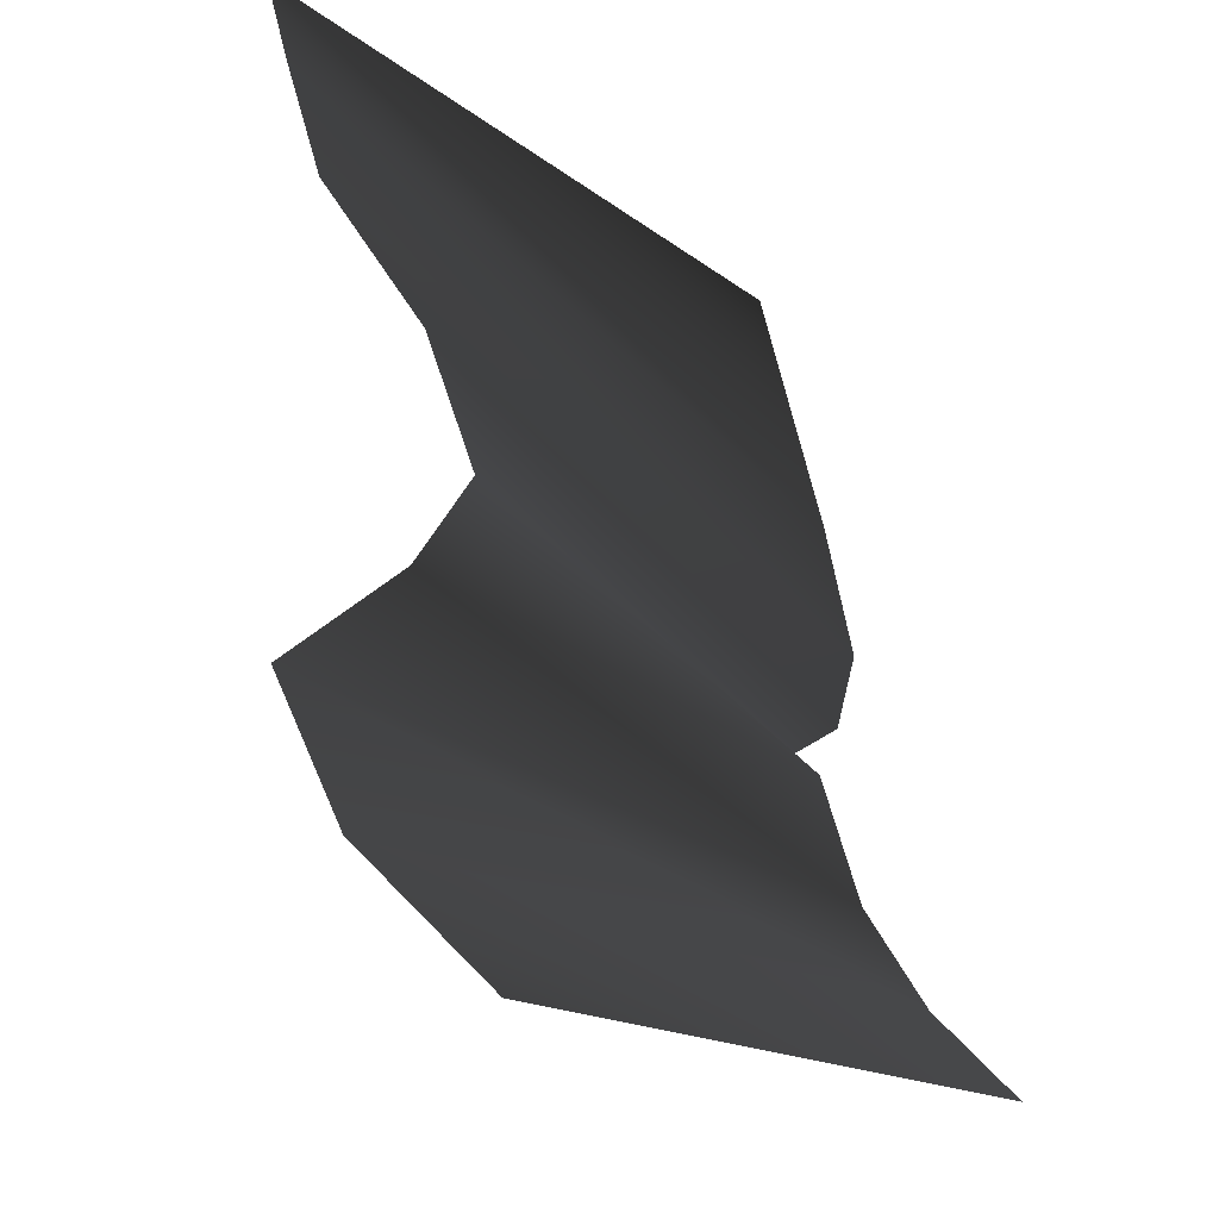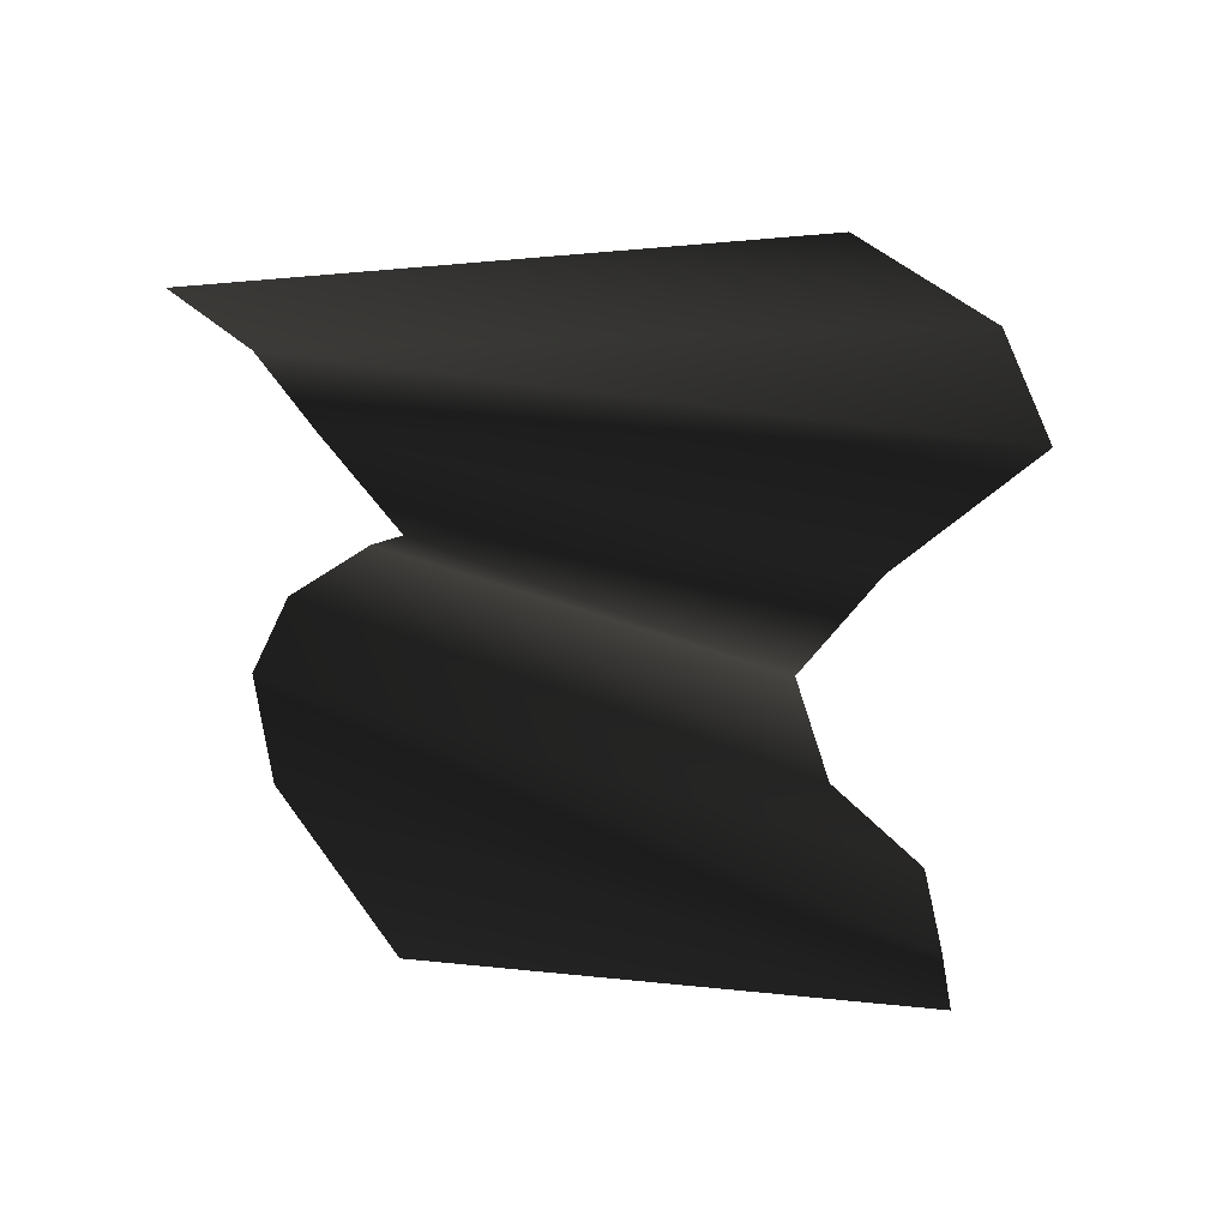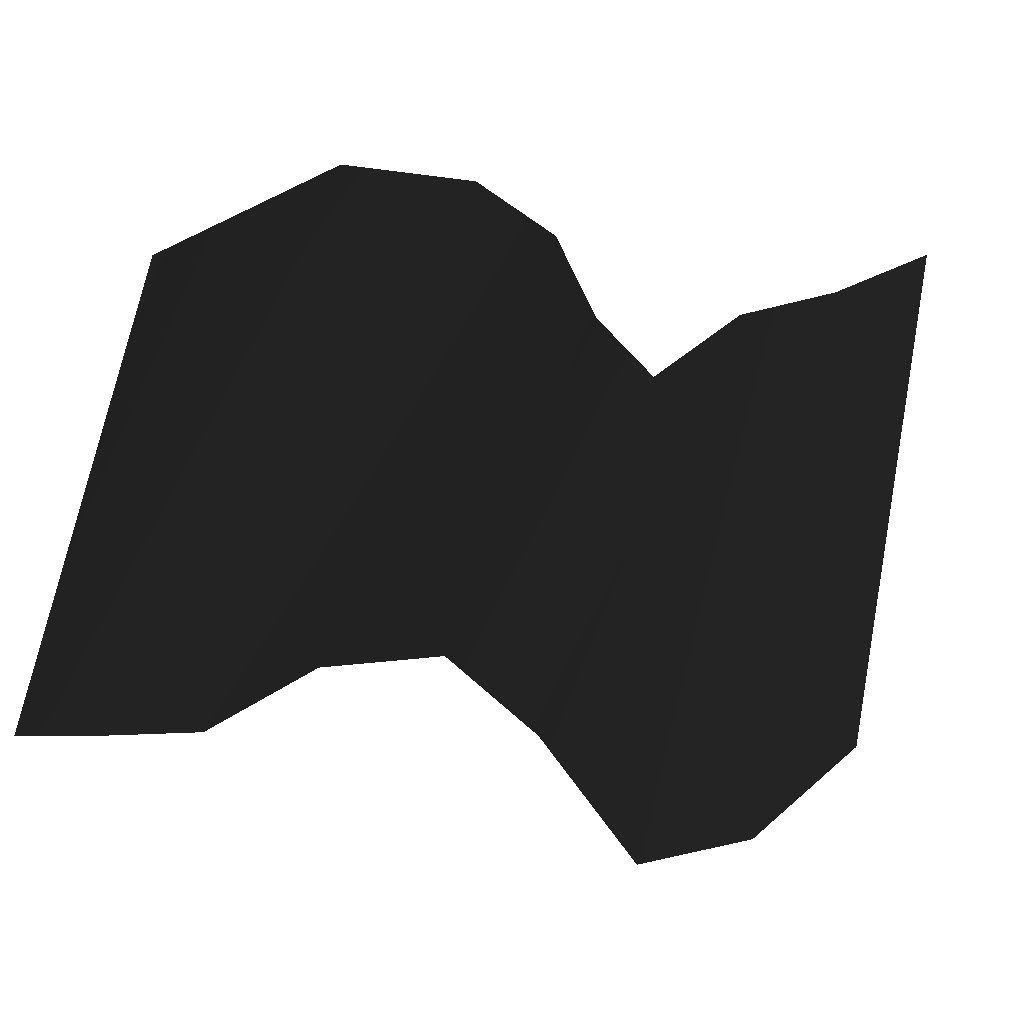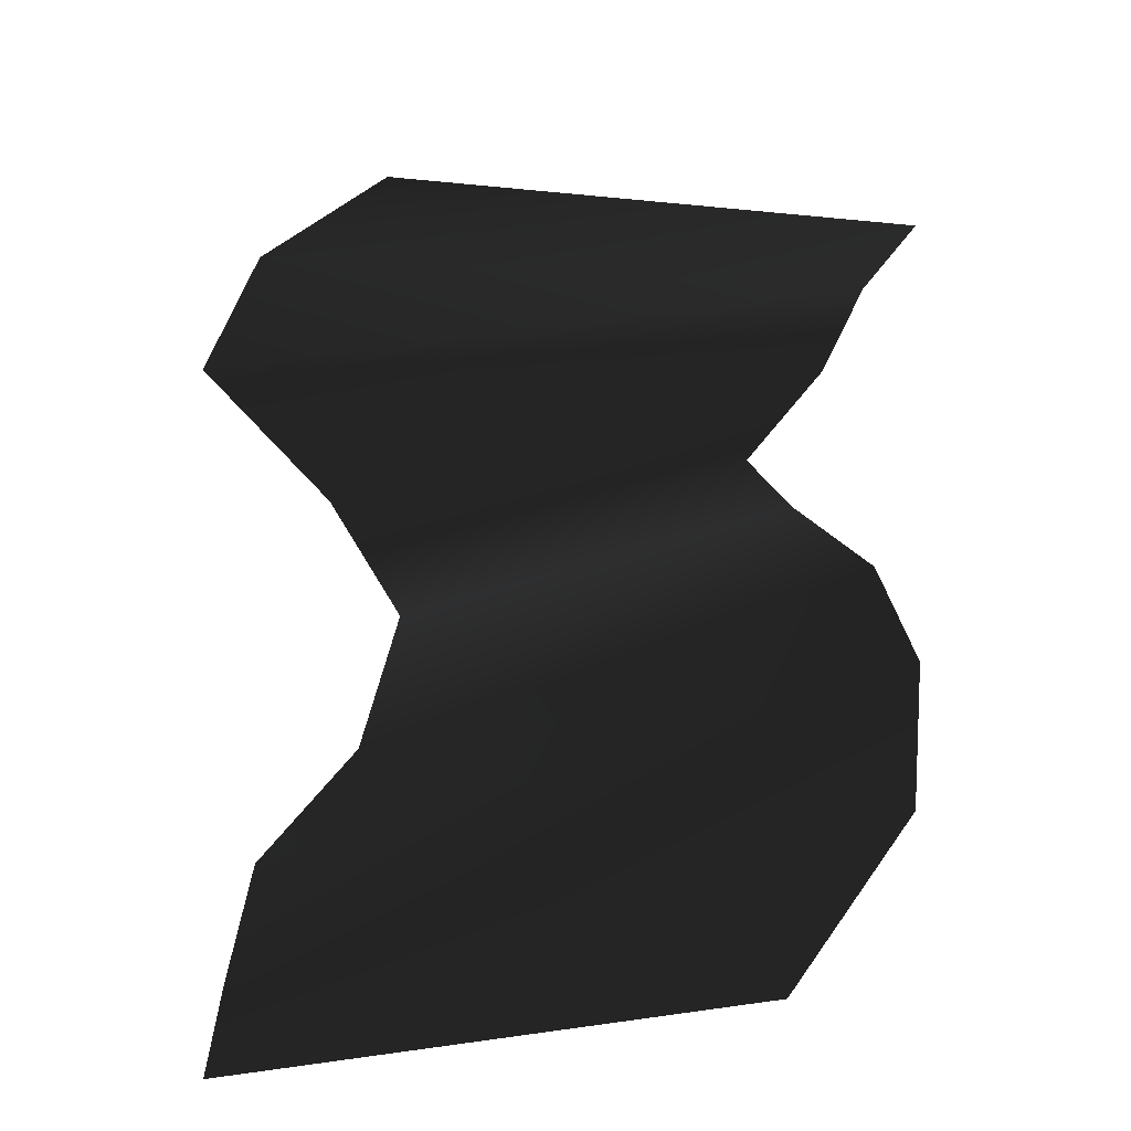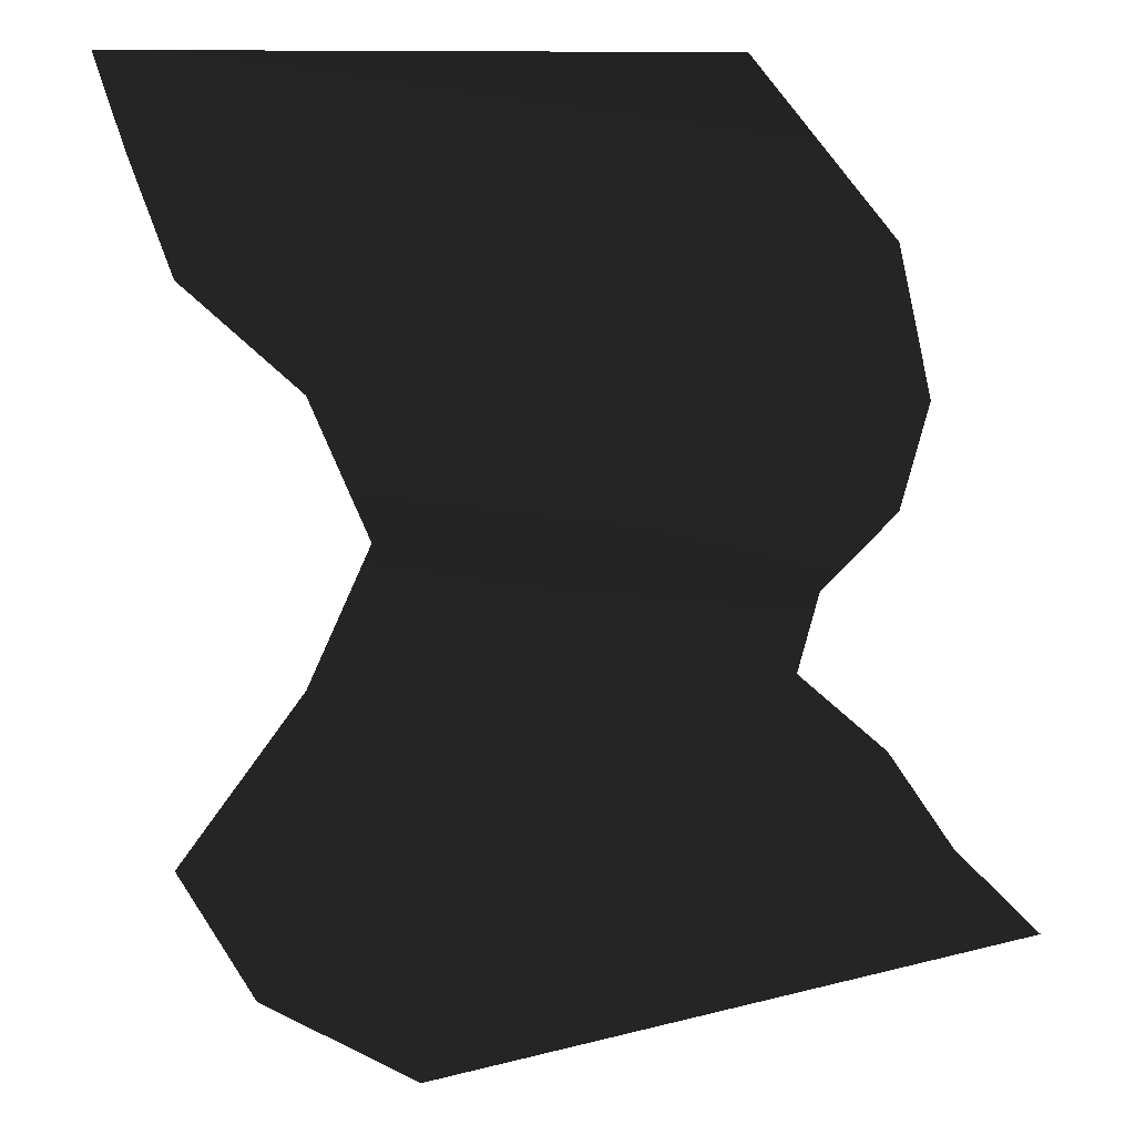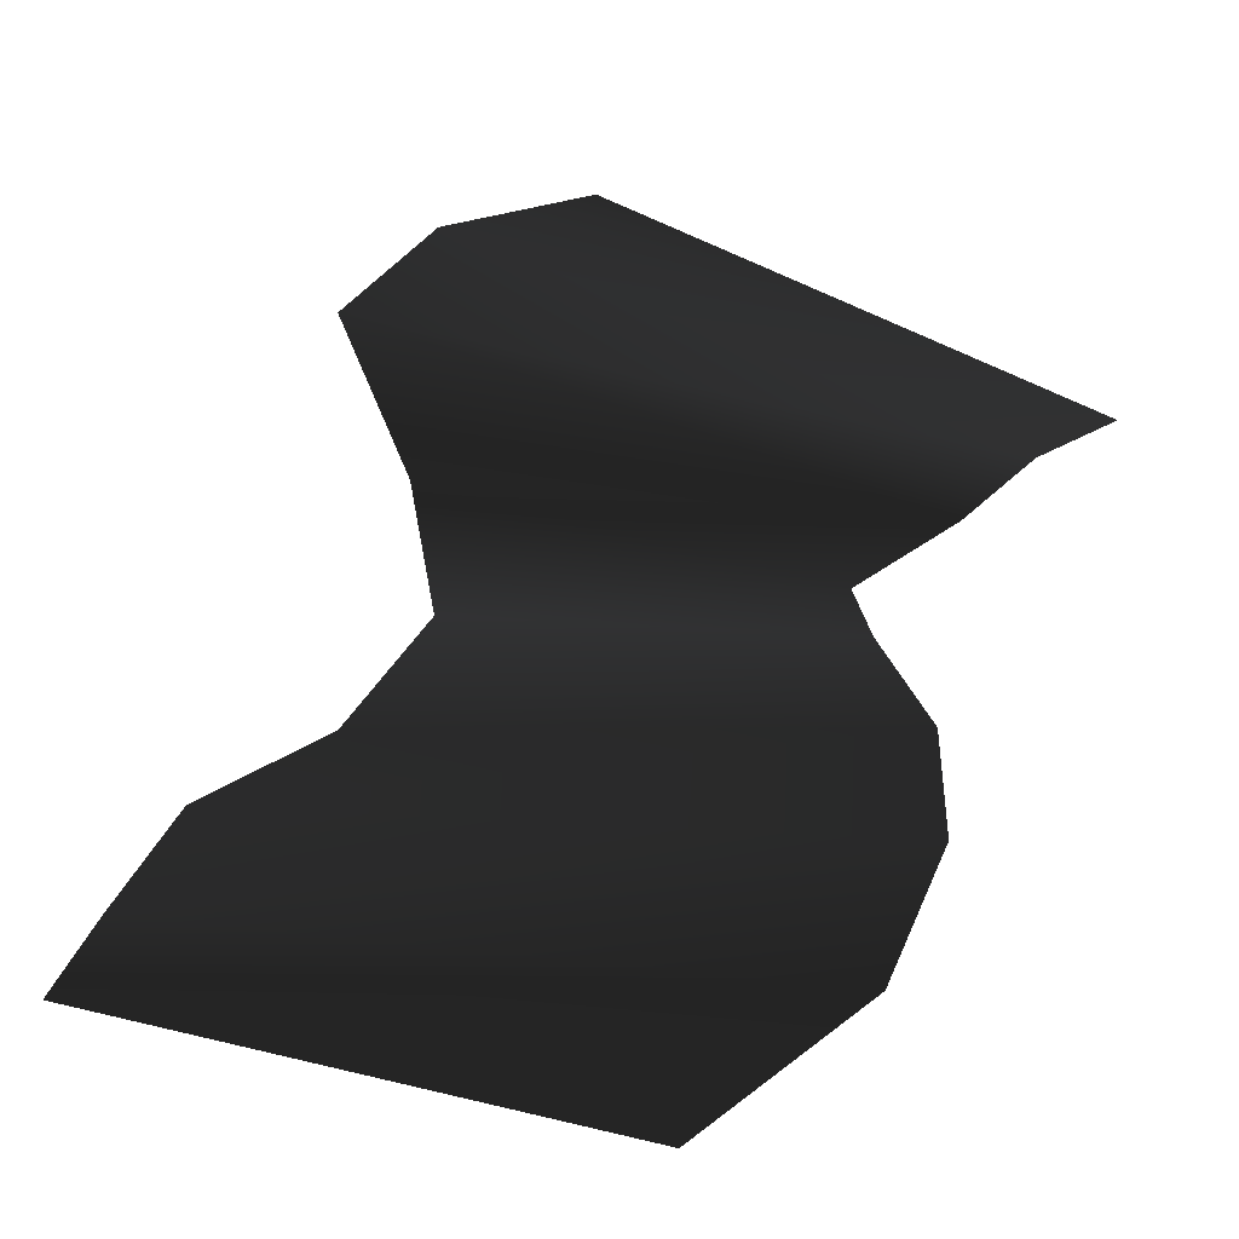
<metadata>
{"format":"obj","ext":"obj","renderer":"f3d","projection":"perspective","resolution":1024,"background":"white","views":[{"elev":-40.6,"azim":-40.7,"up":"+Z"},{"elev":-50.4,"azim":172.1,"up":"+Y"},{"elev":-73.8,"azim":71.6,"up":"+Y"},{"elev":77.1,"azim":-7.7,"up":"+Y"},{"elev":0.4,"azim":-1.2,"up":"+Z"},{"elev":68.4,"azim":13.1,"up":"+Y"}]}
</metadata>
<code>
o 2725
v -28 0 21
v 12 0 21
v 22 5 10
v -26 0 15
v 24 5 0
v -23 0 7
v 22 5 -7
v -15 0 0
v 17 5 -12
v -11 0 -9
v 15 0 -17
v -15 0 -18
v 21 3 -22
v -23 0 -29
v 25 2 -28
v -18 0 -37
v 30 0 -33
v -8 0 -42
f 1 2 3
f 1 3 4
f 4 3 5
f 4 5 6
f 6 5 7
f 6 7 8
f 8 7 9
f 8 9 10
f 10 9 11
f 10 11 12
f 12 11 13
f 12 13 14
f 14 13 15
f 14 15 16
f 16 15 17
f 16 17 18

</code>
